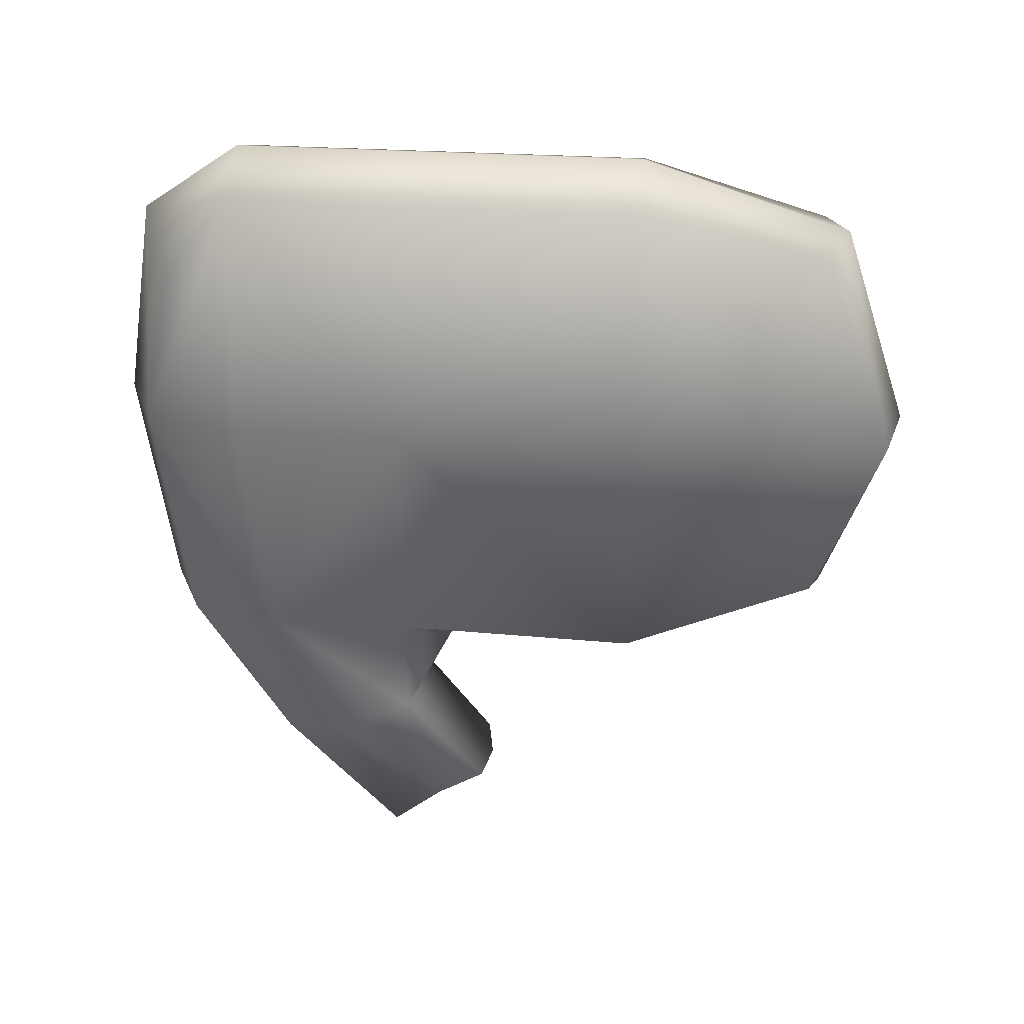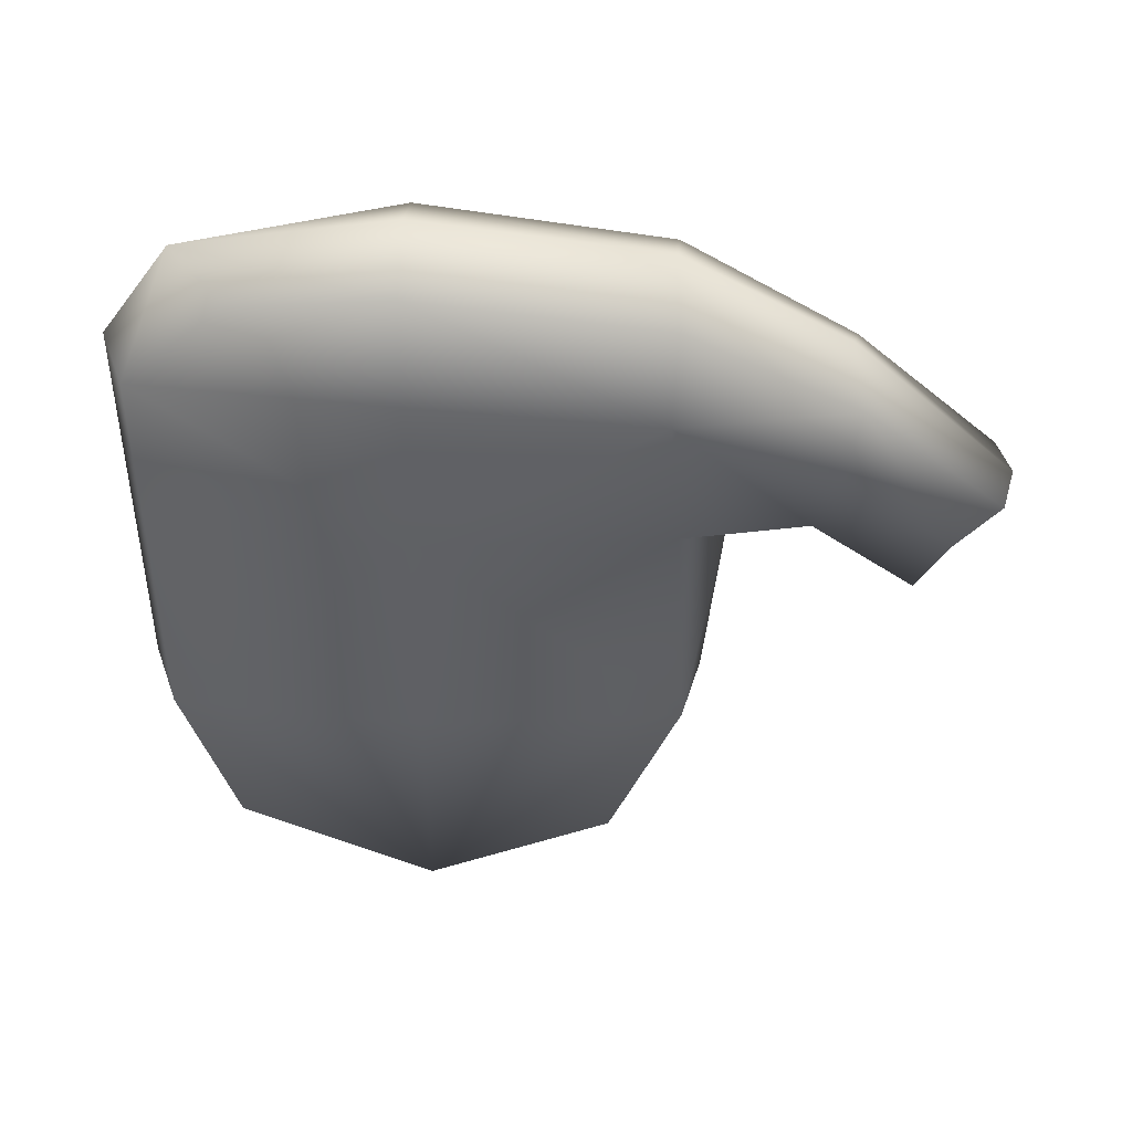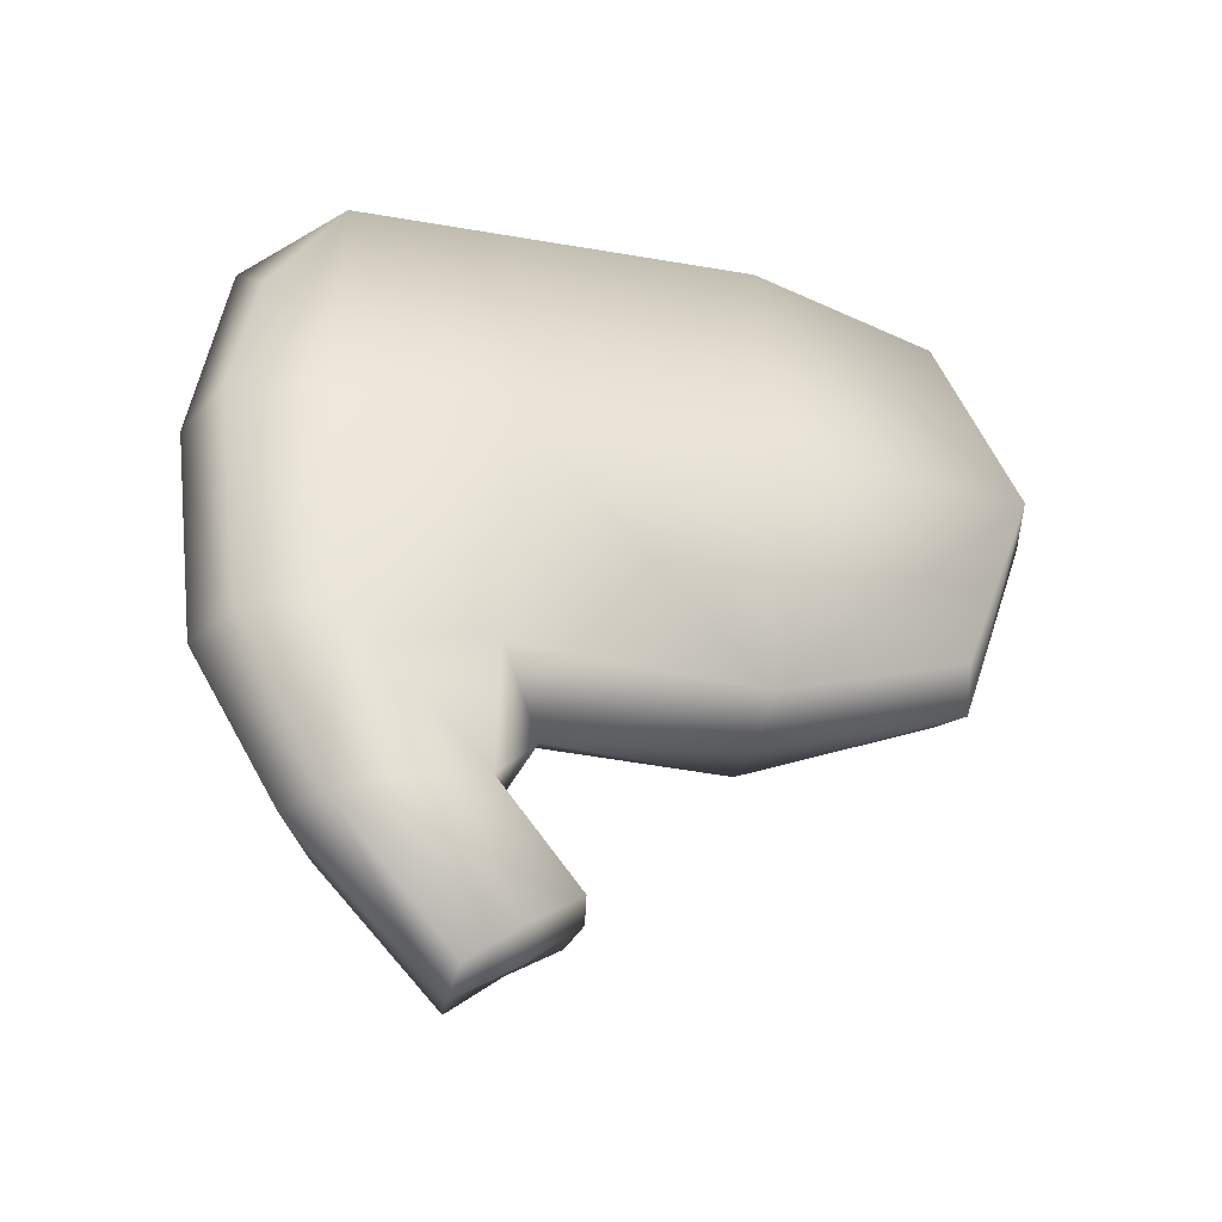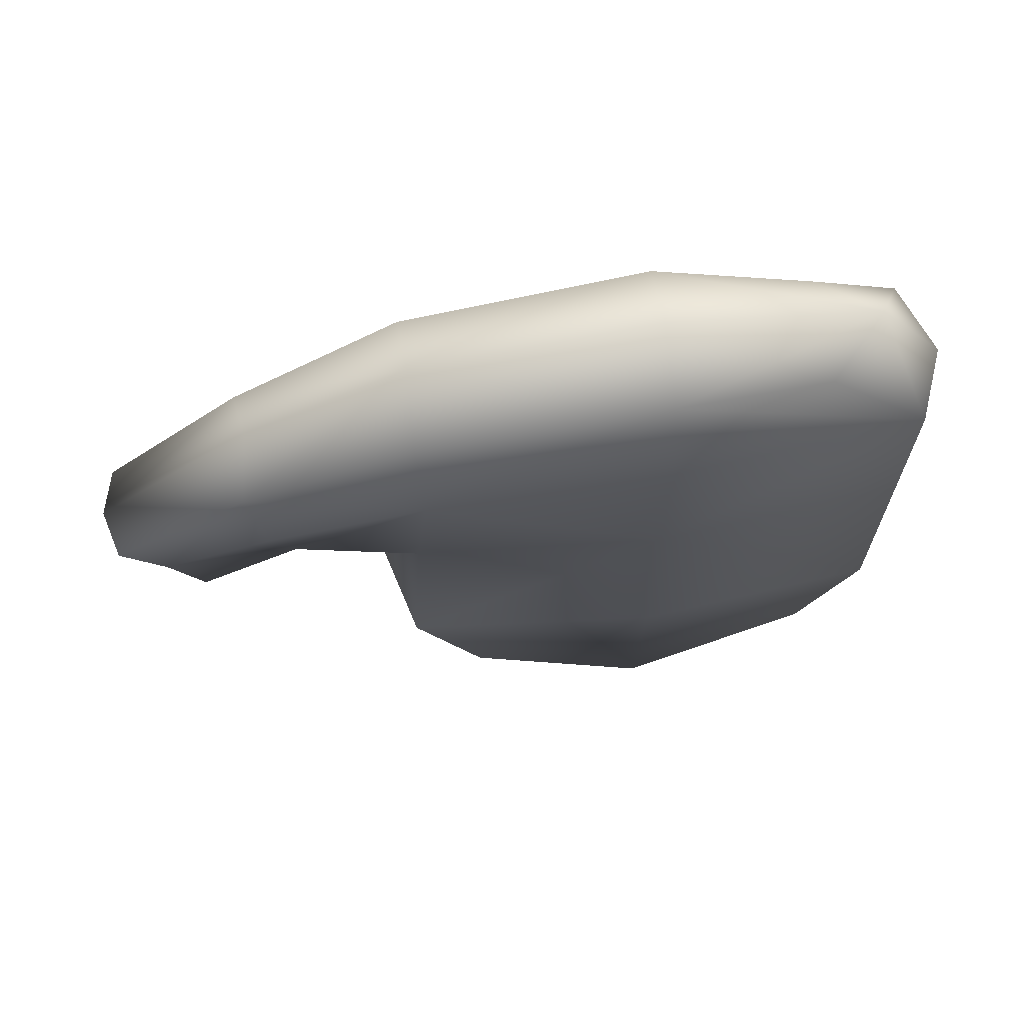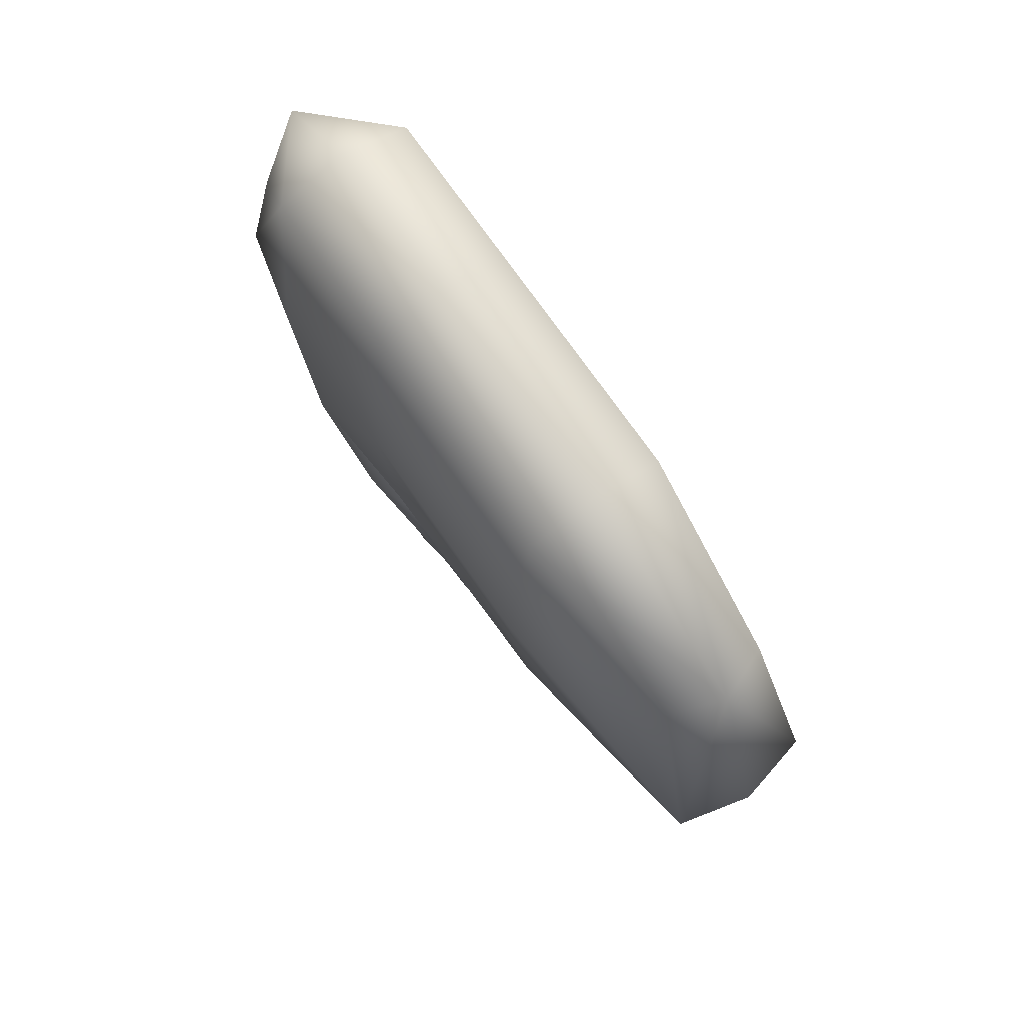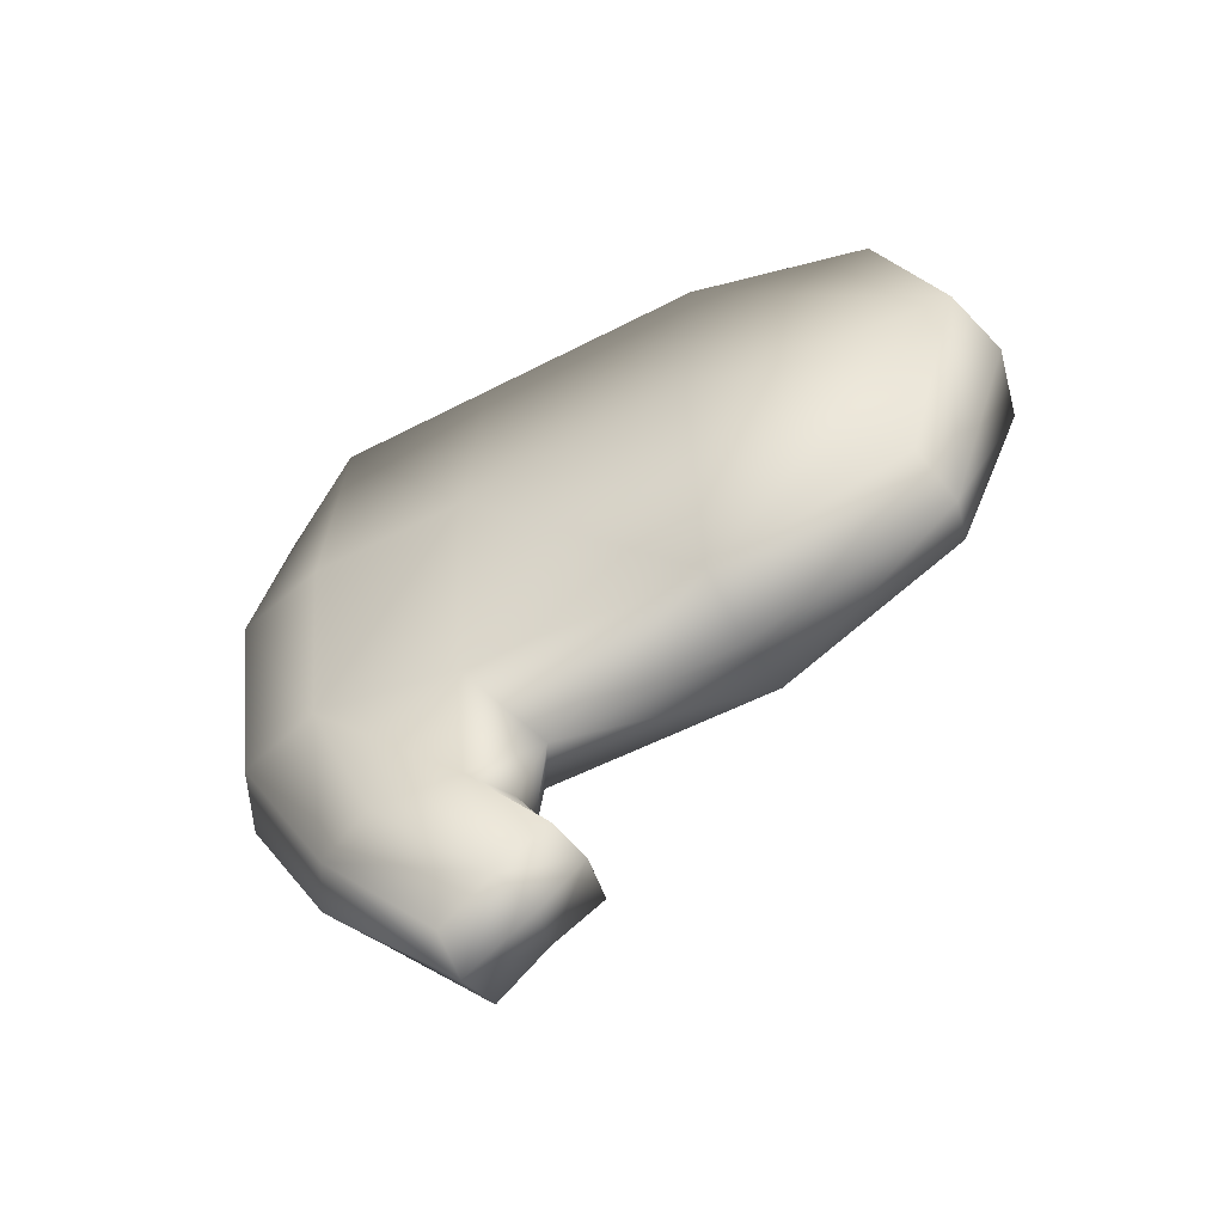
<metadata>
{"format":"obj","ext":"obj","renderer":"f3d","projection":"perspective","resolution":1024,"background":"white","views":[{"elev":31.9,"azim":-84.9,"up":"+Z"},{"elev":43.9,"azim":92.1,"up":"+Y"},{"elev":-36.8,"azim":-102.6,"up":"+Z"},{"elev":67.9,"azim":-97.9,"up":"+Y"},{"elev":73.7,"azim":-35.0,"up":"+Z"},{"elev":-55.1,"azim":-61.2,"up":"+Z"}]}
</metadata>
<code>
o Mesh.001_Mesh.005_Mesh.007_Mesh_polySurface632_polySurface664
v 11.87 -28.26 0.3934
v 12.05 -30.11 1.079
v 12.56 -30.24 0.8826
v 12.56 -28.25 0.2186
v 11.87 -23.39 2.874
v 11.91 -23.69 0.5691
v 12.56 -23.37 0.5922
v 12.56 -23.07 2.874
v 11.87 -24.33 5.261
v 12.05 -23.63 4.35
v 12.56 -23.39 4.866
v 12.56 -24.33 5.53
v 11.87 -30.74 2.874
v 12.05 -30.04 4.792
v 12.56 -30.24 4.866
v 12.56 -30.91 2.874
v 13.24 -28.26 0.3934
v 13.07 -30.11 1.079
v 13.24 -30.74 2.874
v 13.47 -28.25 2.874
v 11.87 -28.25 5.261
v 11.64 -28.25 2.874
v 12.13 -26.21 -1.968
v 12.1 -26.69 -1.655
v 12.56 -26.78 -1.673
v 12.56 -26.34 -2.043
v 11.87 -25.94 5.261
v 12.56 -25.94 5.53
v 12.56 -28.25 5.53
v 13.42 -24.53 0.6078
v 13.3 -25.91 0.5002
v 13.47 -25.94 2.874
v 13.47 -24.33 2.874
v 11.64 -25.94 2.874
v 11.64 -24.33 2.874
v 12.02 -25.91 -0.6775
v 11.81 -25.91 0.5002
v 12.56 -26.37 0.0391
v 12.56 -26.08 -0.4994
v 13.09 -25.91 -0.6775
v 13.28 -25.15 -0.8802
v 13.09 -24.58 -1.035
v 13.21 -23.69 0.5691
v 12.56 -24.25 -0.943
v 12.02 -24.58 -1.035
v 11.69 -24.53 0.6078
v 11.84 -25.15 -0.8802
v 13.24 -23.39 2.874
v 13.07 -23.63 4.35
v 13.24 -24.33 5.261
v 13.24 -25.94 5.261
v 13.07 -30.04 4.792
v 13.24 -28.25 5.261
v 13.01 -26.69 -1.655
v 12.99 -26.21 -1.968
v 13 -25.72 -2.367
v 12.56 -25.67 -2.48
v 12.12 -25.72 -2.367
f 1 2 3
f 1 3 4
f 5 6 7
f 5 7 8
f 9 10 11
f 9 11 12
f 13 14 15
f 13 15 16
f 17 18 19
f 17 19 20
f 21 14 13
f 21 13 22
f 23 24 25
f 23 25 26
f 21 27 28
f 21 28 29
f 30 31 32
f 30 32 33
f 9 27 34
f 9 34 35
f 36 37 38
f 36 38 39
f 40 31 30
f 40 30 41
f 42 43 7
f 42 7 44
f 45 6 46
f 45 46 47
f 3 18 17
f 3 17 4
f 17 31 38
f 17 38 4
f 1 4 38
f 1 38 37
f 7 43 48
f 7 48 8
f 48 49 11
f 48 11 8
f 11 10 5
f 11 5 8
f 11 49 50
f 11 50 12
f 50 51 28
f 50 28 12
f 28 27 9
f 28 9 12
f 15 52 19
f 15 19 16
f 19 18 3
f 19 3 16
f 3 2 13
f 3 13 16
f 19 52 53
f 19 53 20
f 53 51 32
f 53 32 20
f 32 31 17
f 32 17 20
f 1 22 13
f 1 13 2
f 1 37 34
f 1 34 22
f 34 27 21
f 34 21 22
f 25 54 55
f 25 55 26
f 55 56 57
f 55 57 26
f 57 58 23
f 57 23 26
f 28 51 53
f 28 53 29
f 53 52 15
f 53 15 29
f 15 14 21
f 15 21 29
f 32 51 50
f 32 50 33
f 50 49 48
f 50 48 33
f 48 43 30
f 48 30 33
f 34 37 46
f 34 46 35
f 46 6 5
f 46 5 35
f 5 10 9
f 5 9 35
f 38 31 40
f 38 40 39
f 40 54 25
f 40 25 39
f 25 24 36
f 25 36 39
f 30 43 42
f 30 42 41
f 42 56 55
f 42 55 41
f 55 54 40
f 55 40 41
f 7 6 45
f 7 45 44
f 45 58 57
f 45 57 44
f 57 56 42
f 57 42 44
f 46 37 36
f 46 36 47
f 36 24 23
f 36 23 47
f 23 58 45
f 23 45 47

</code>
